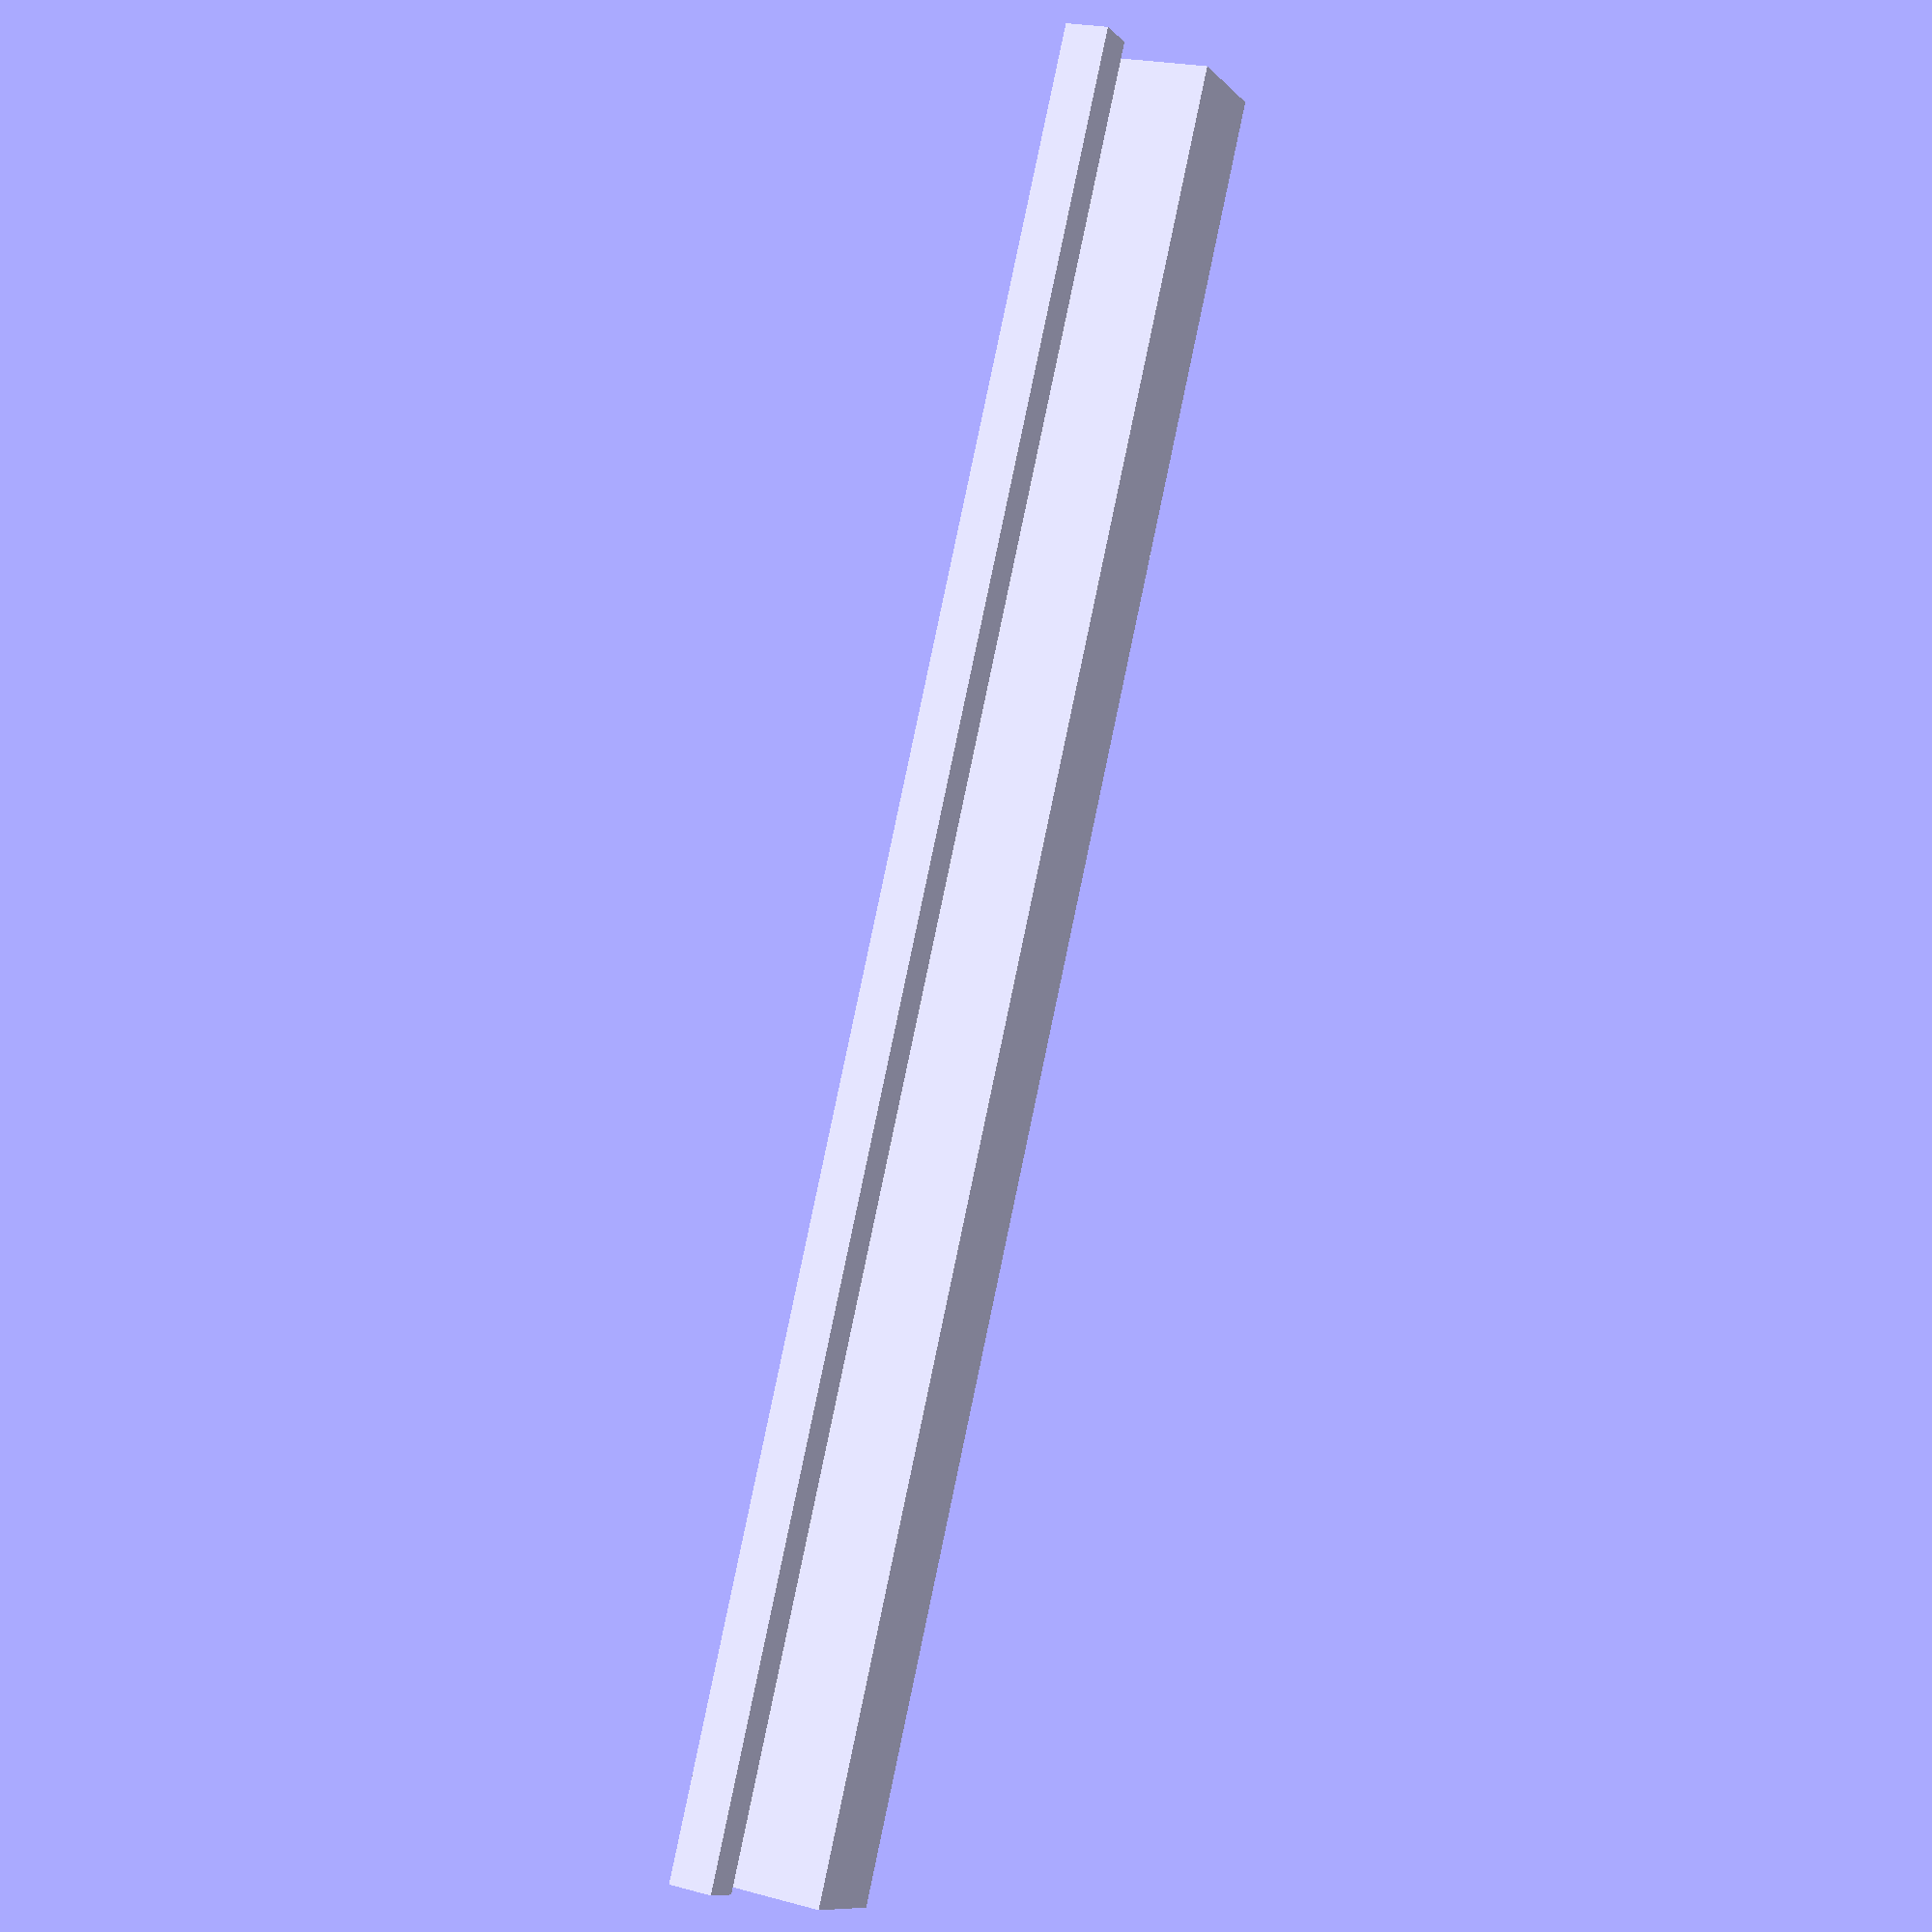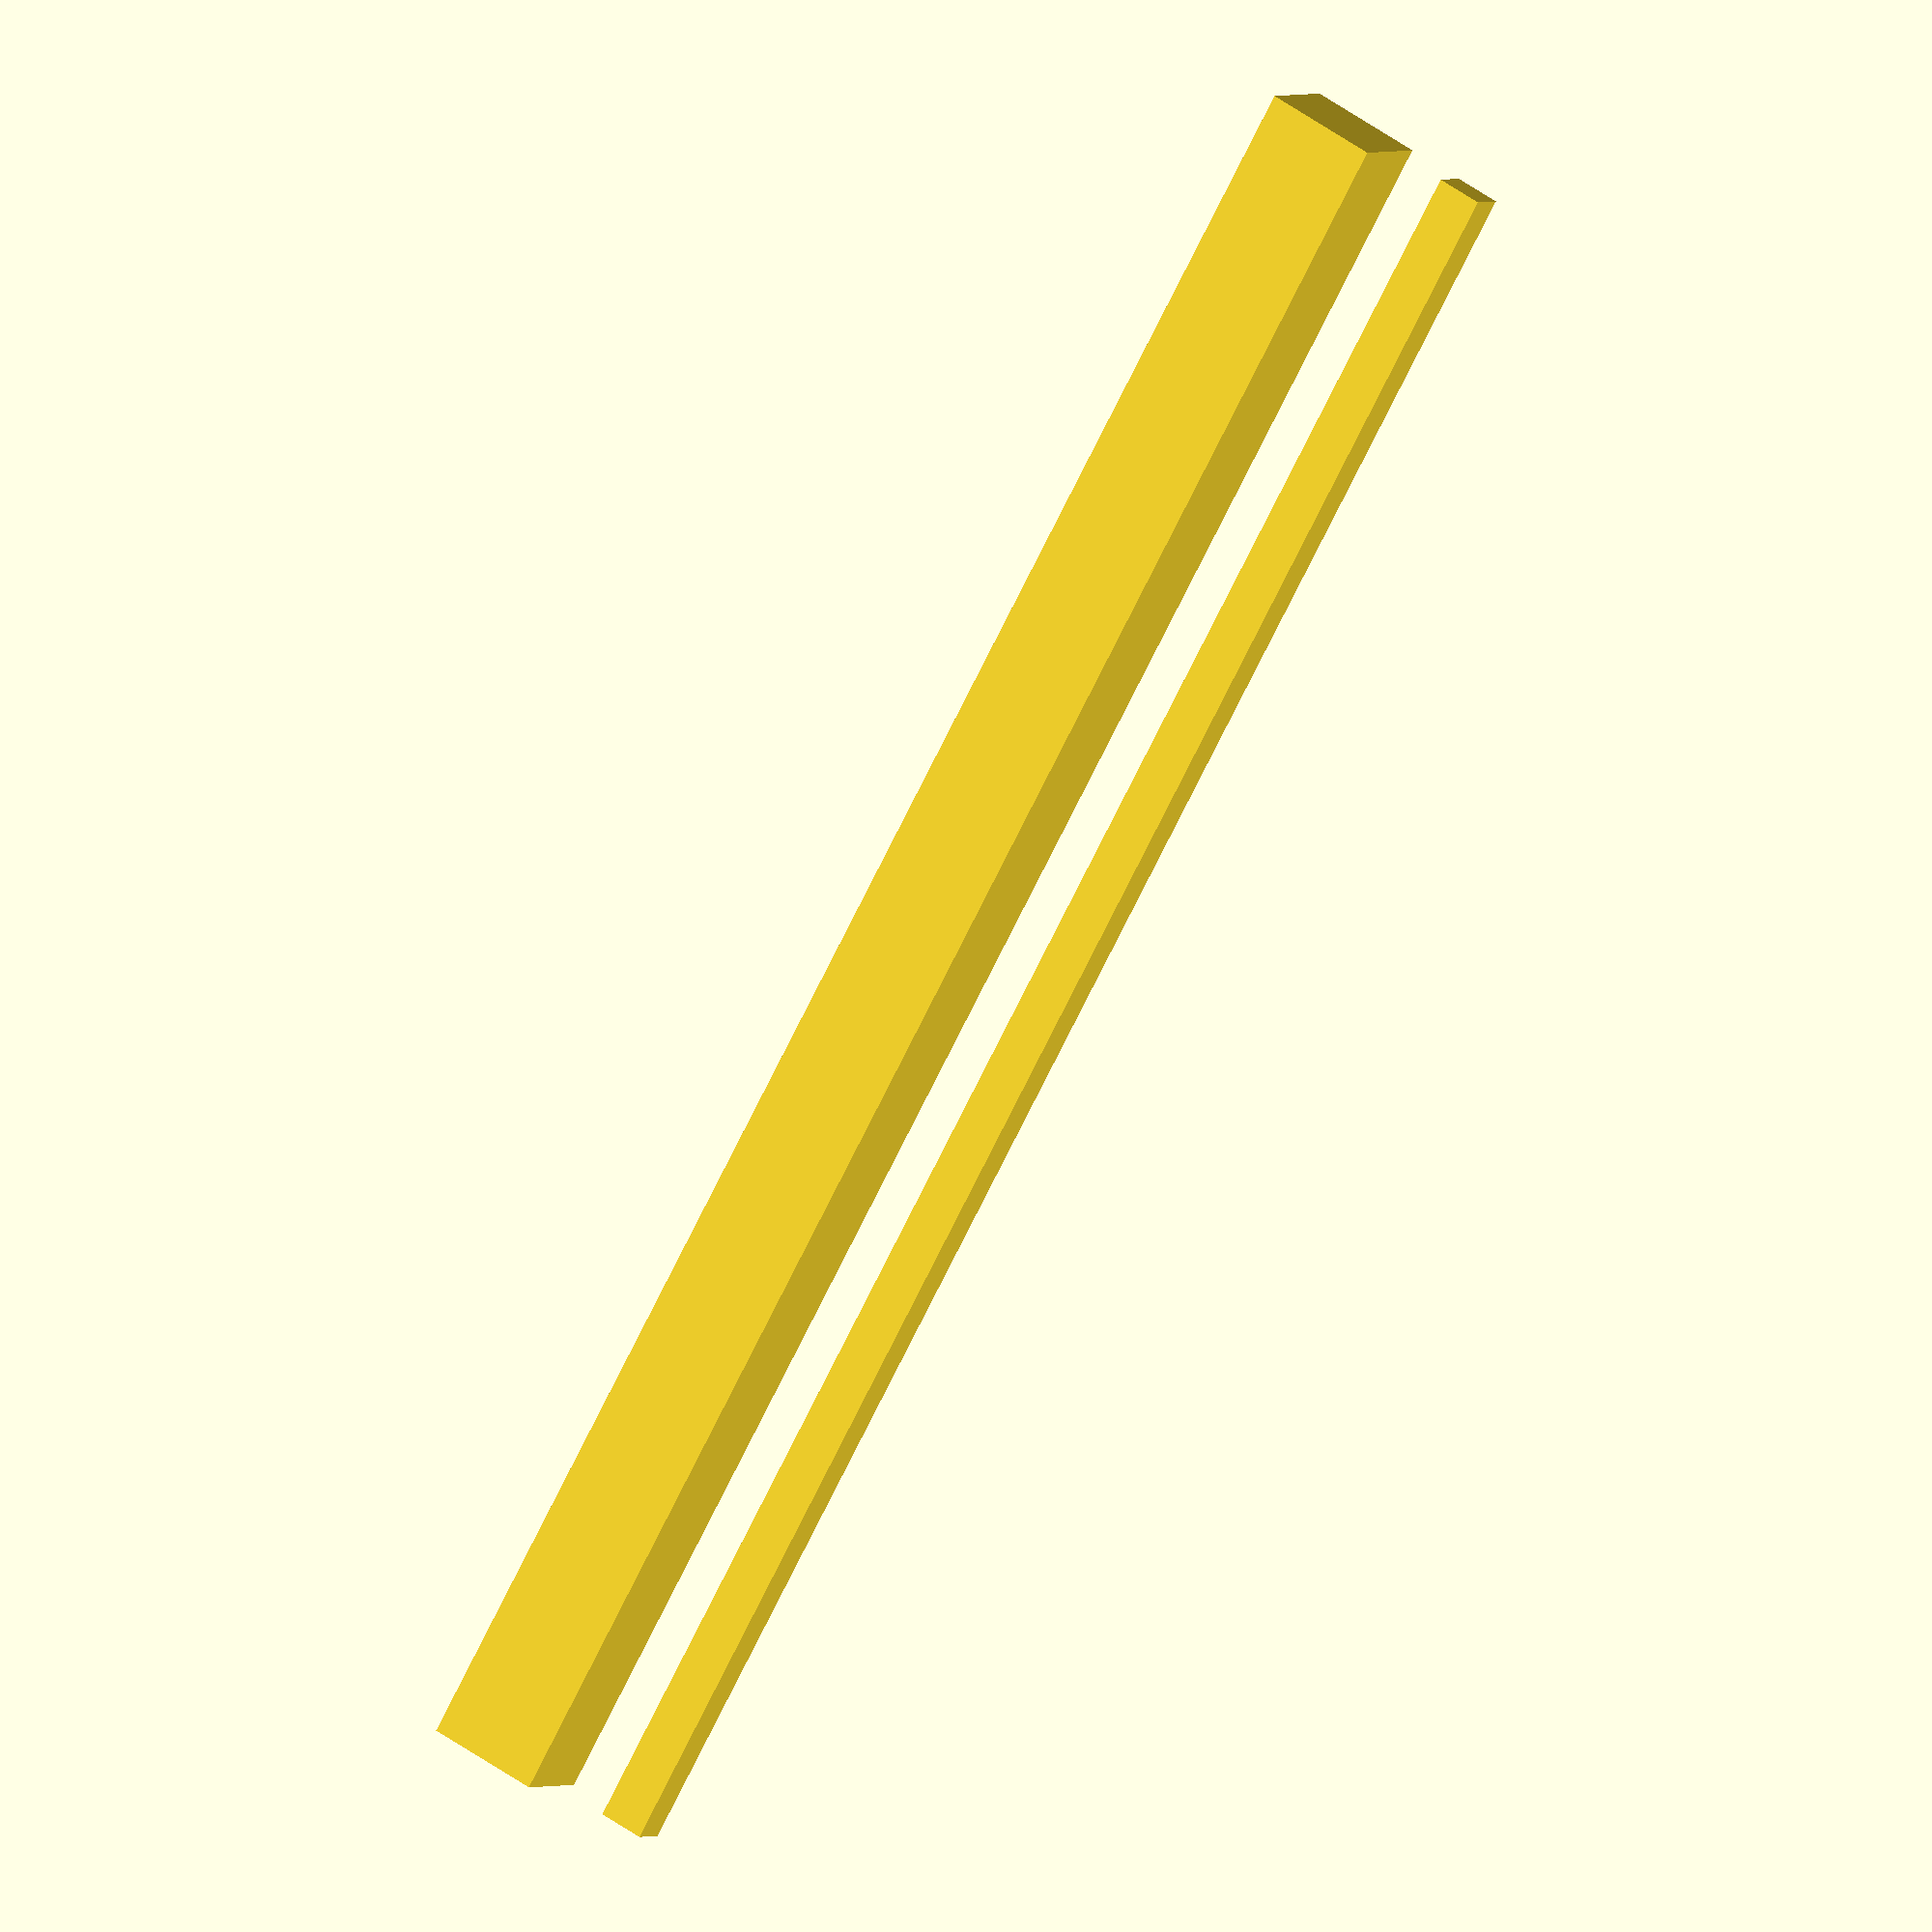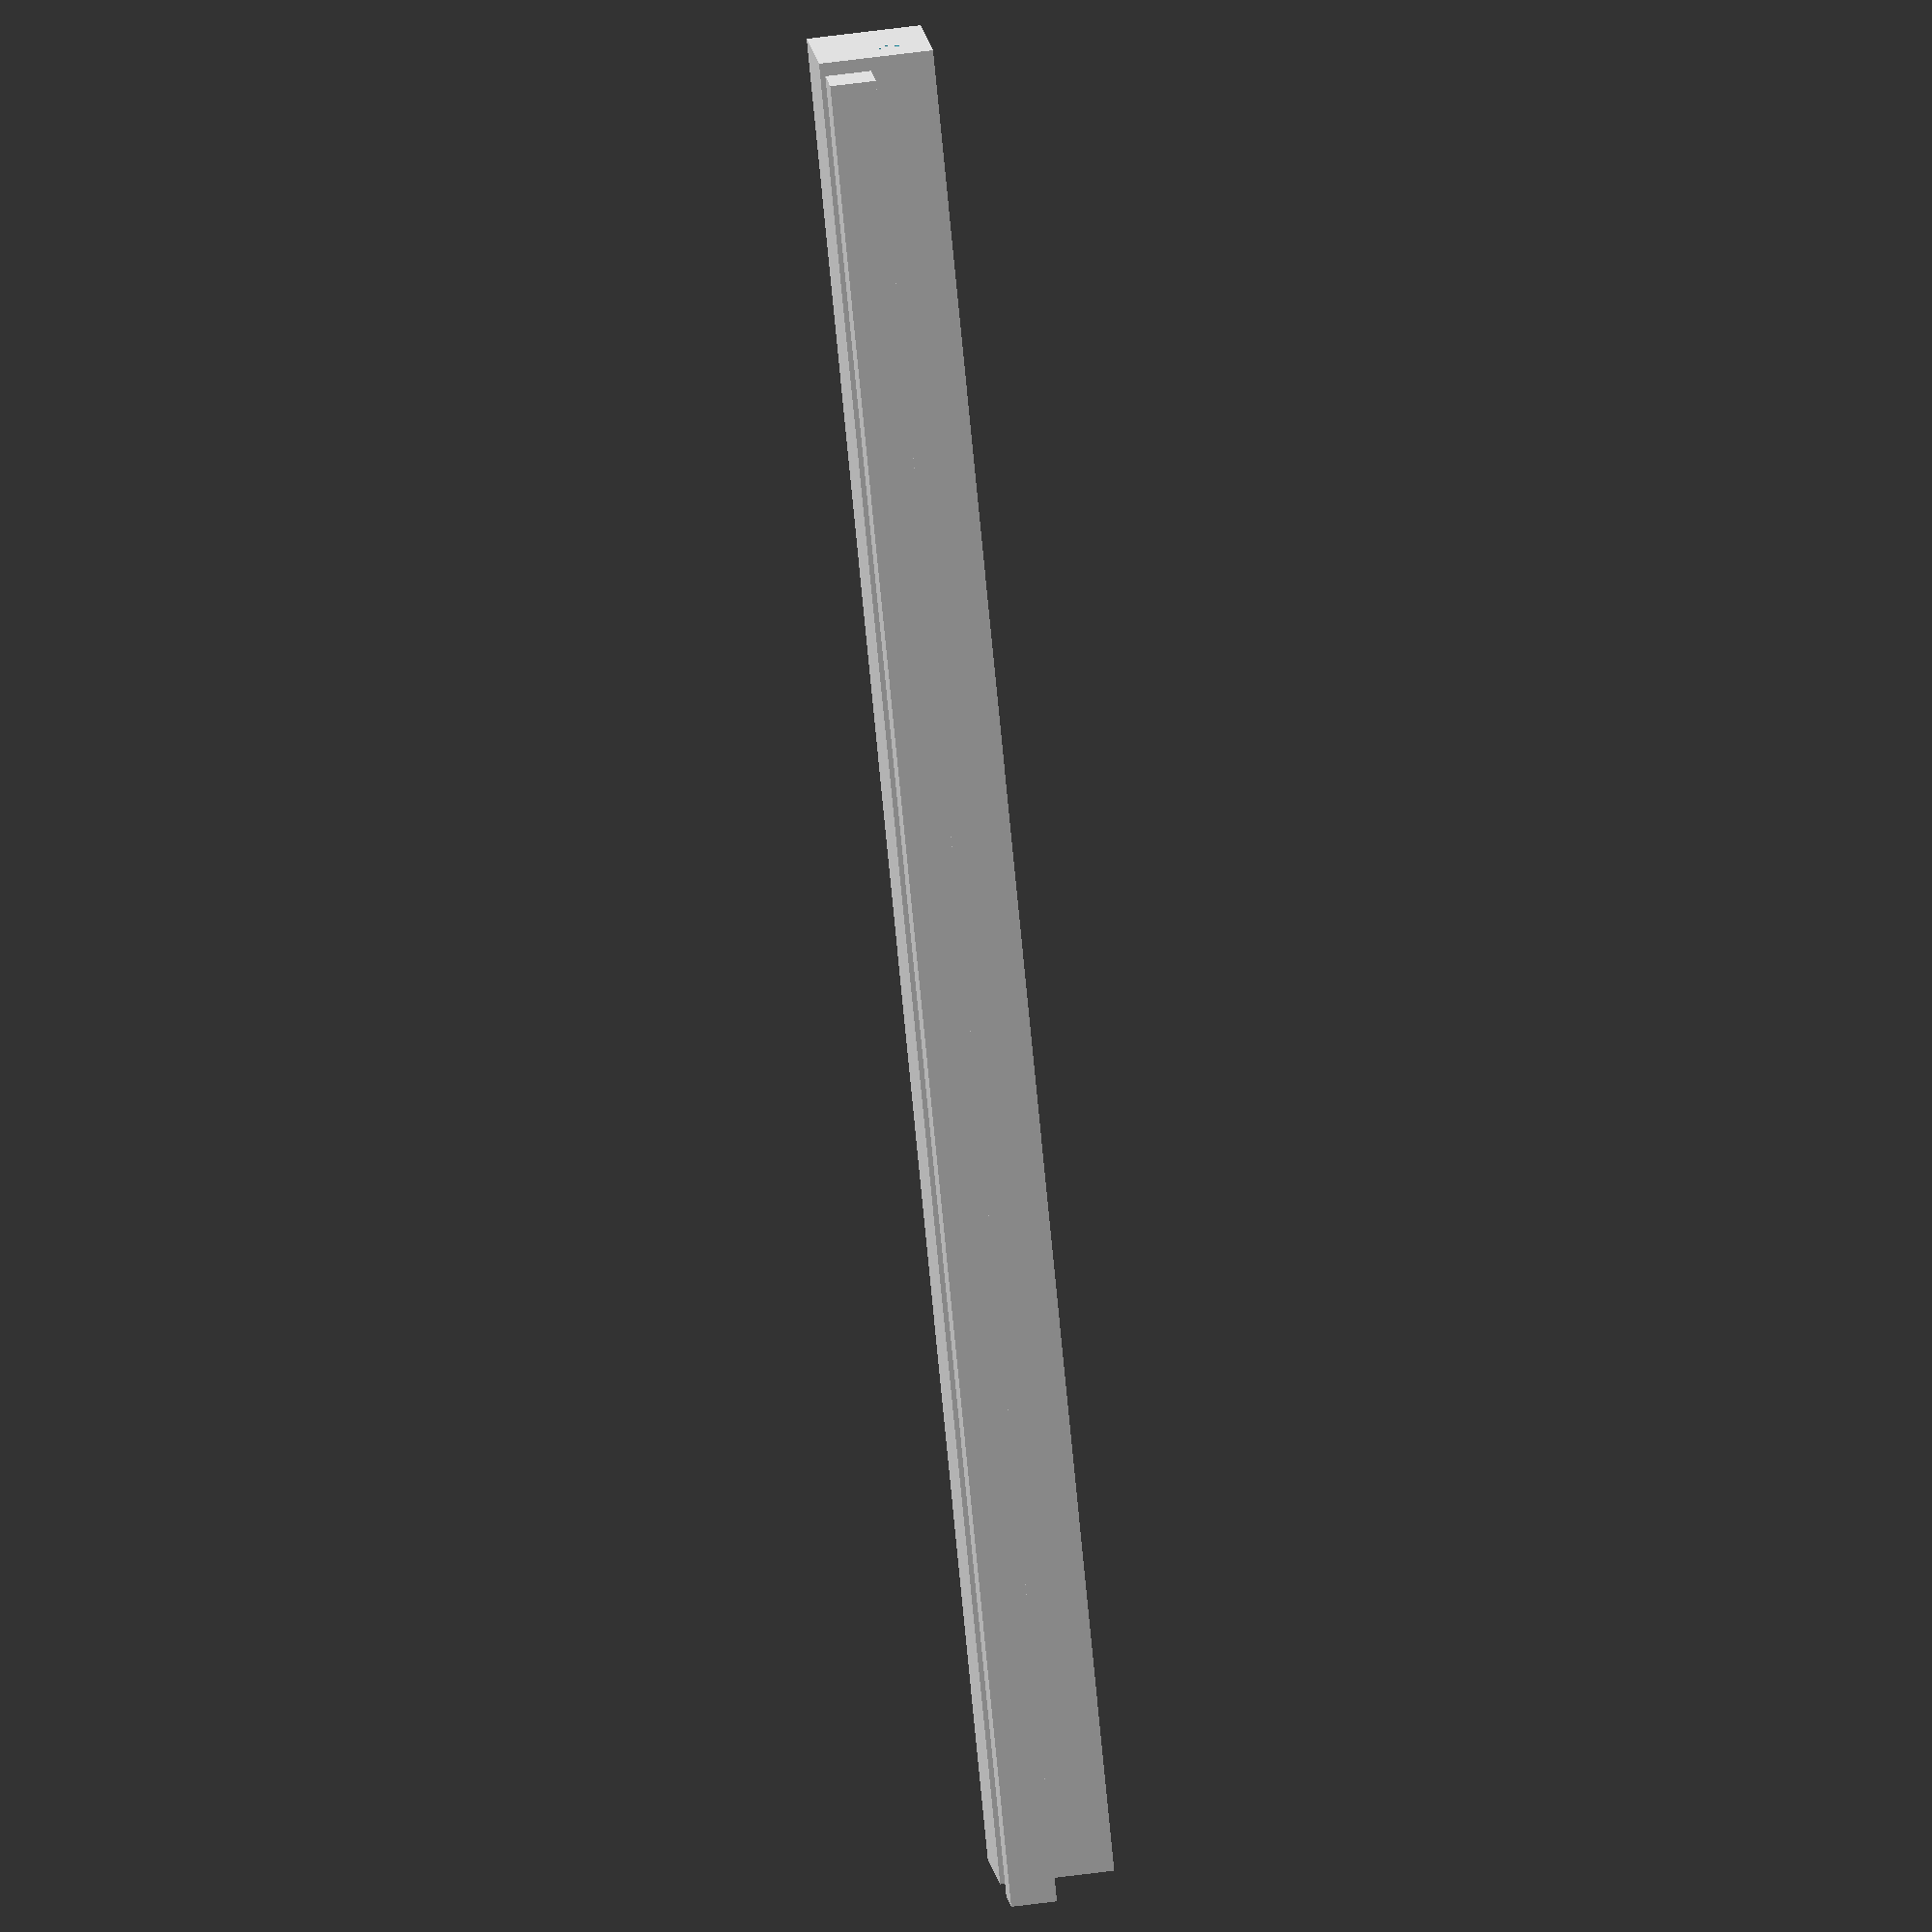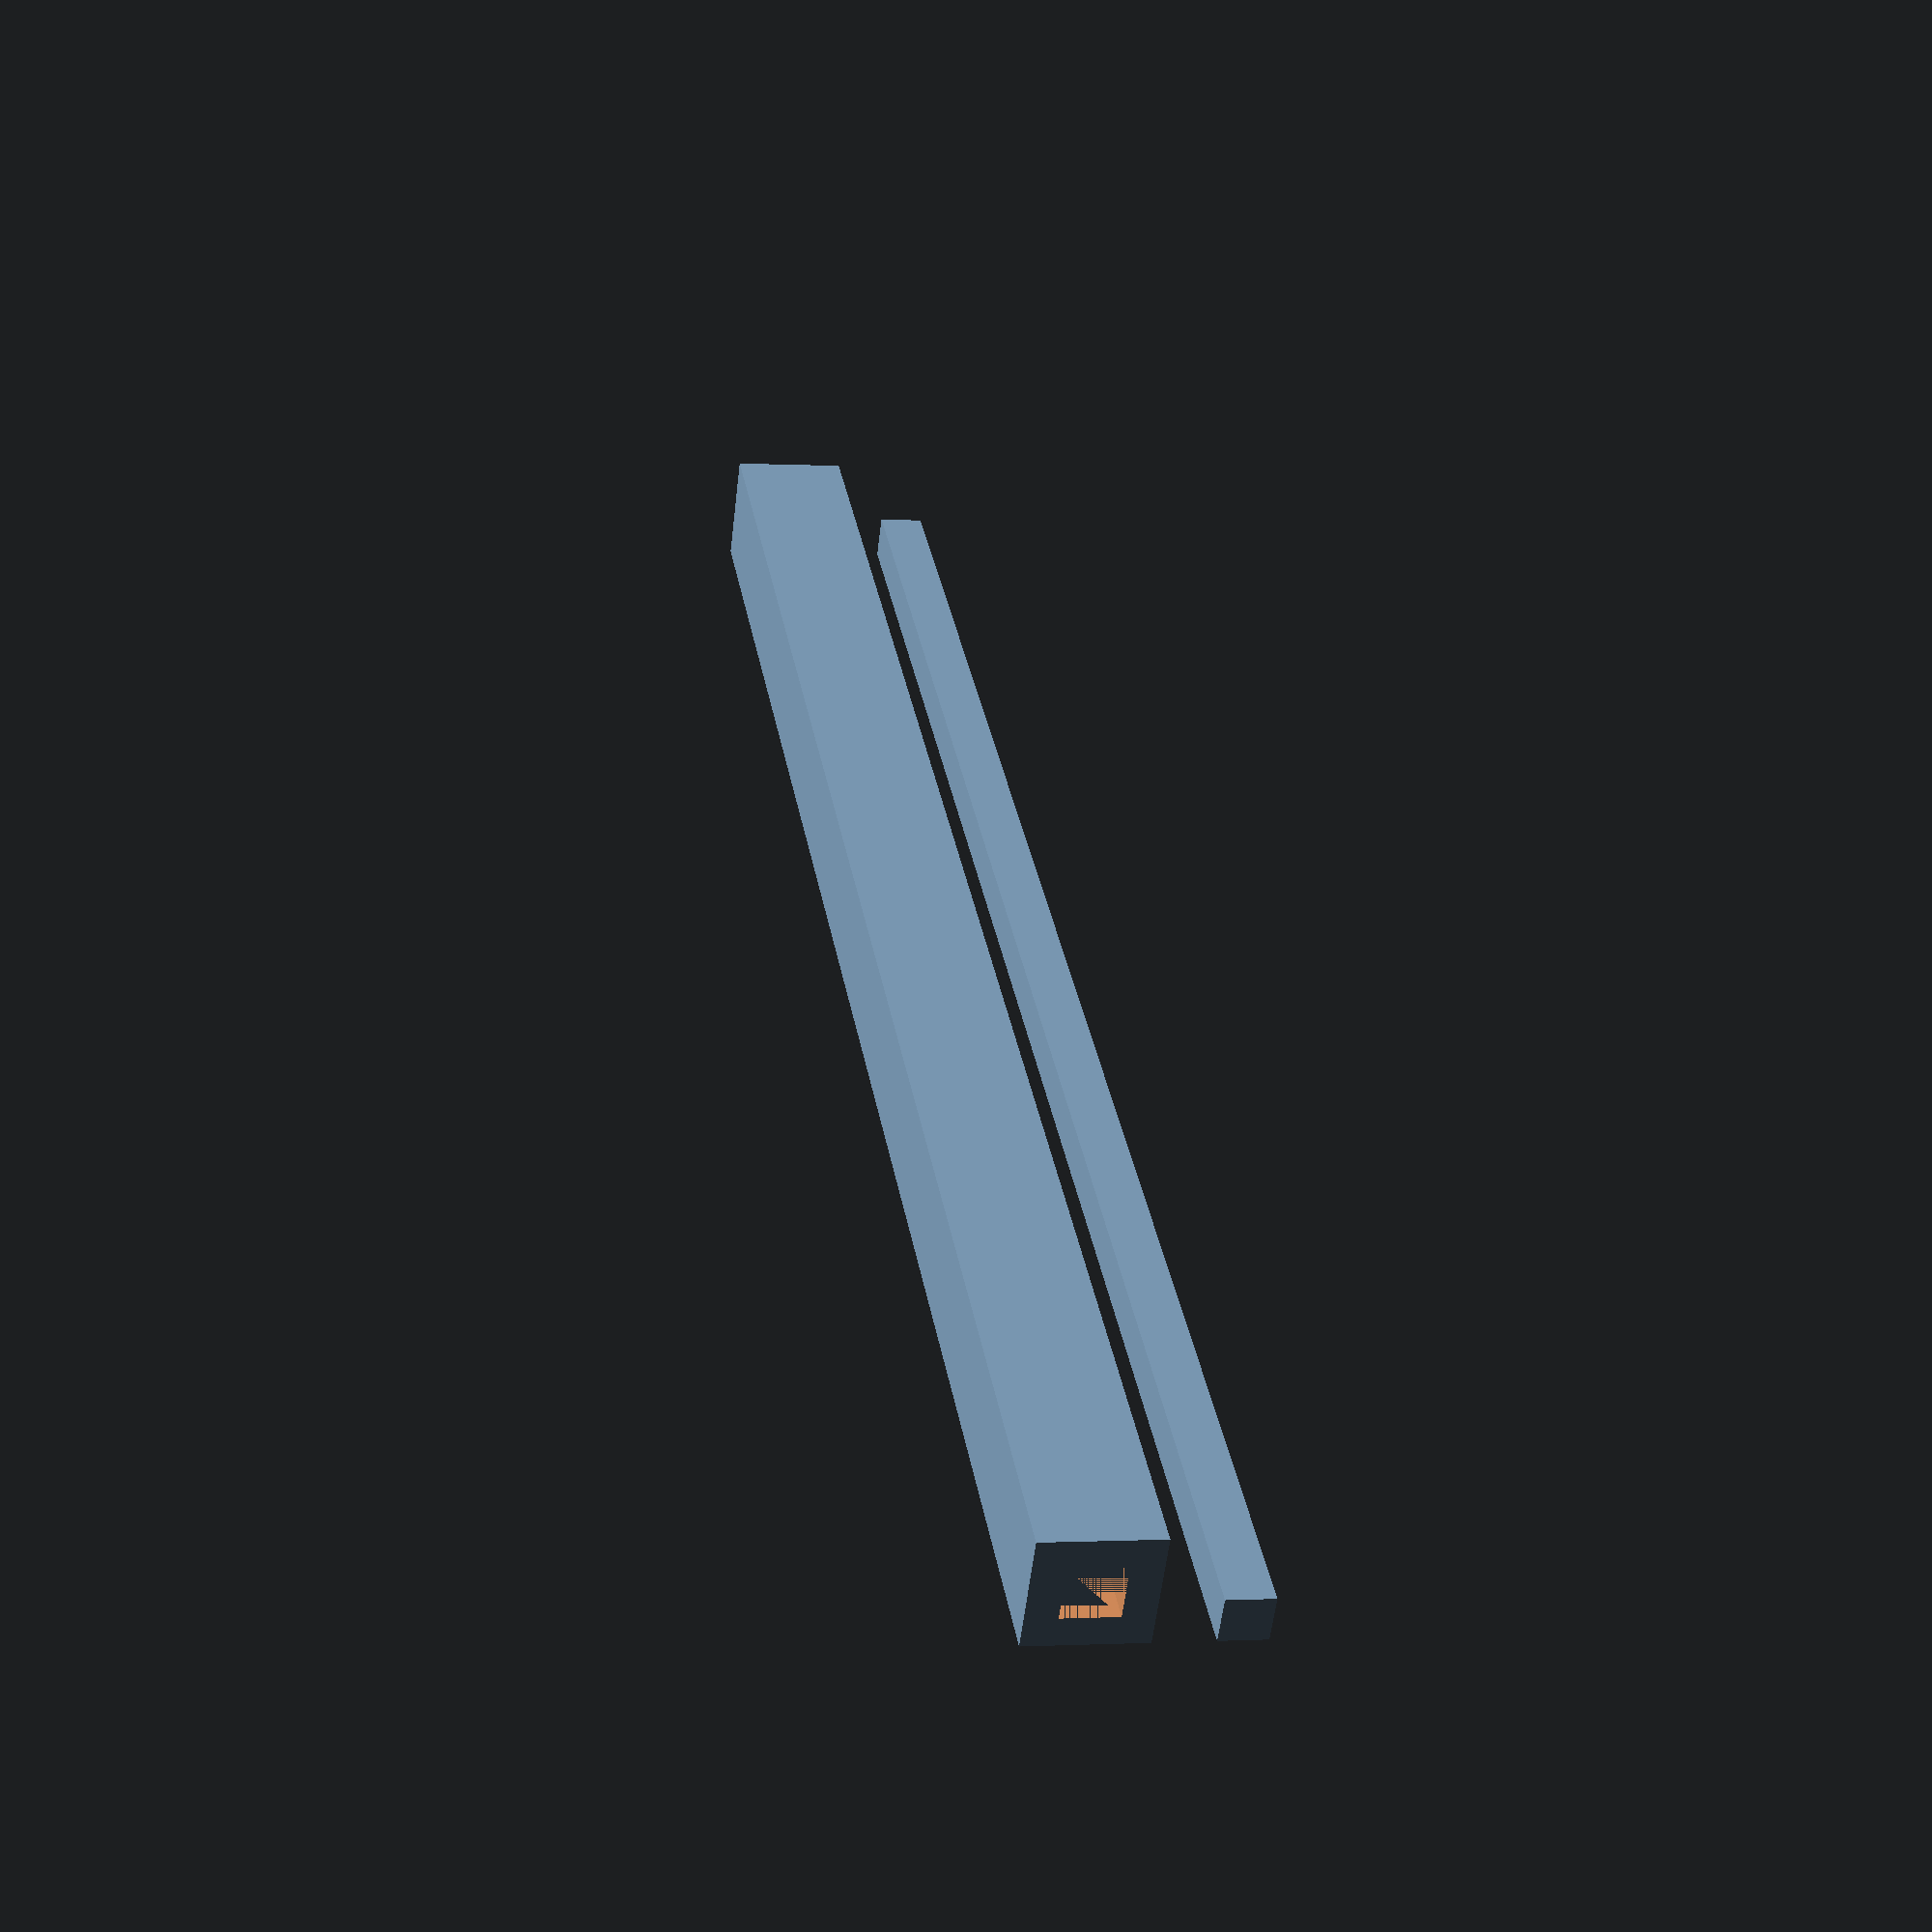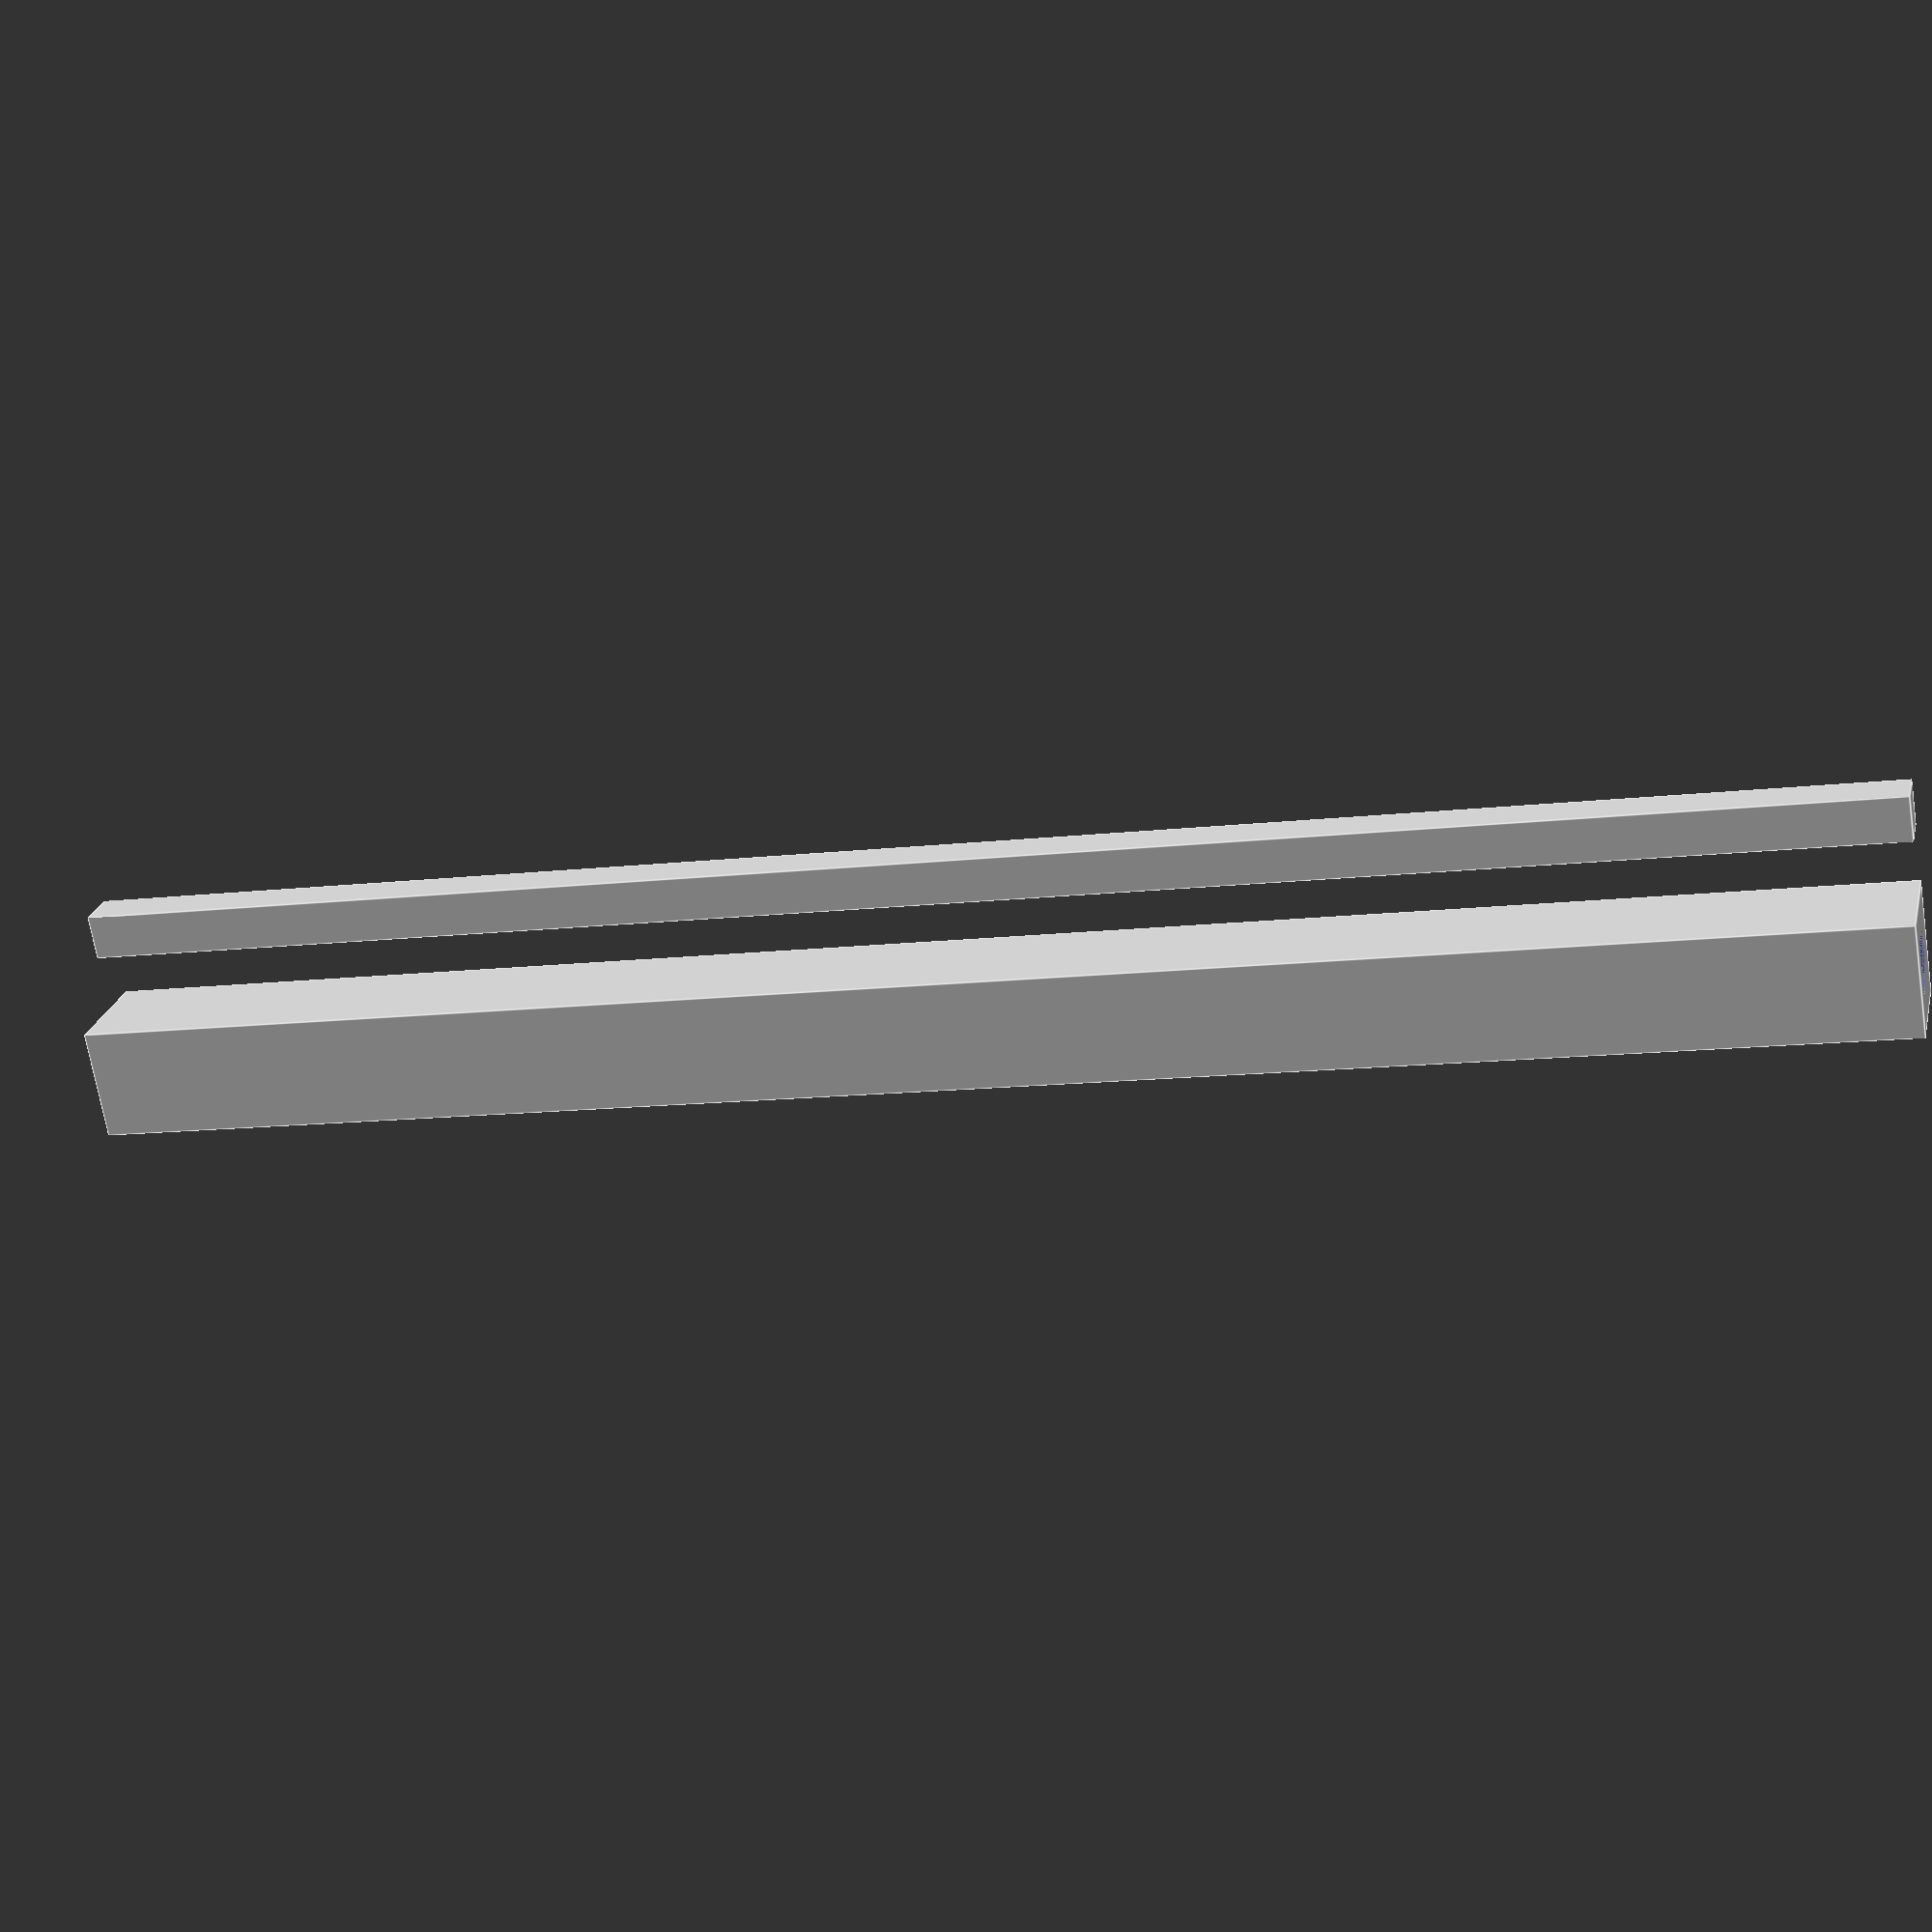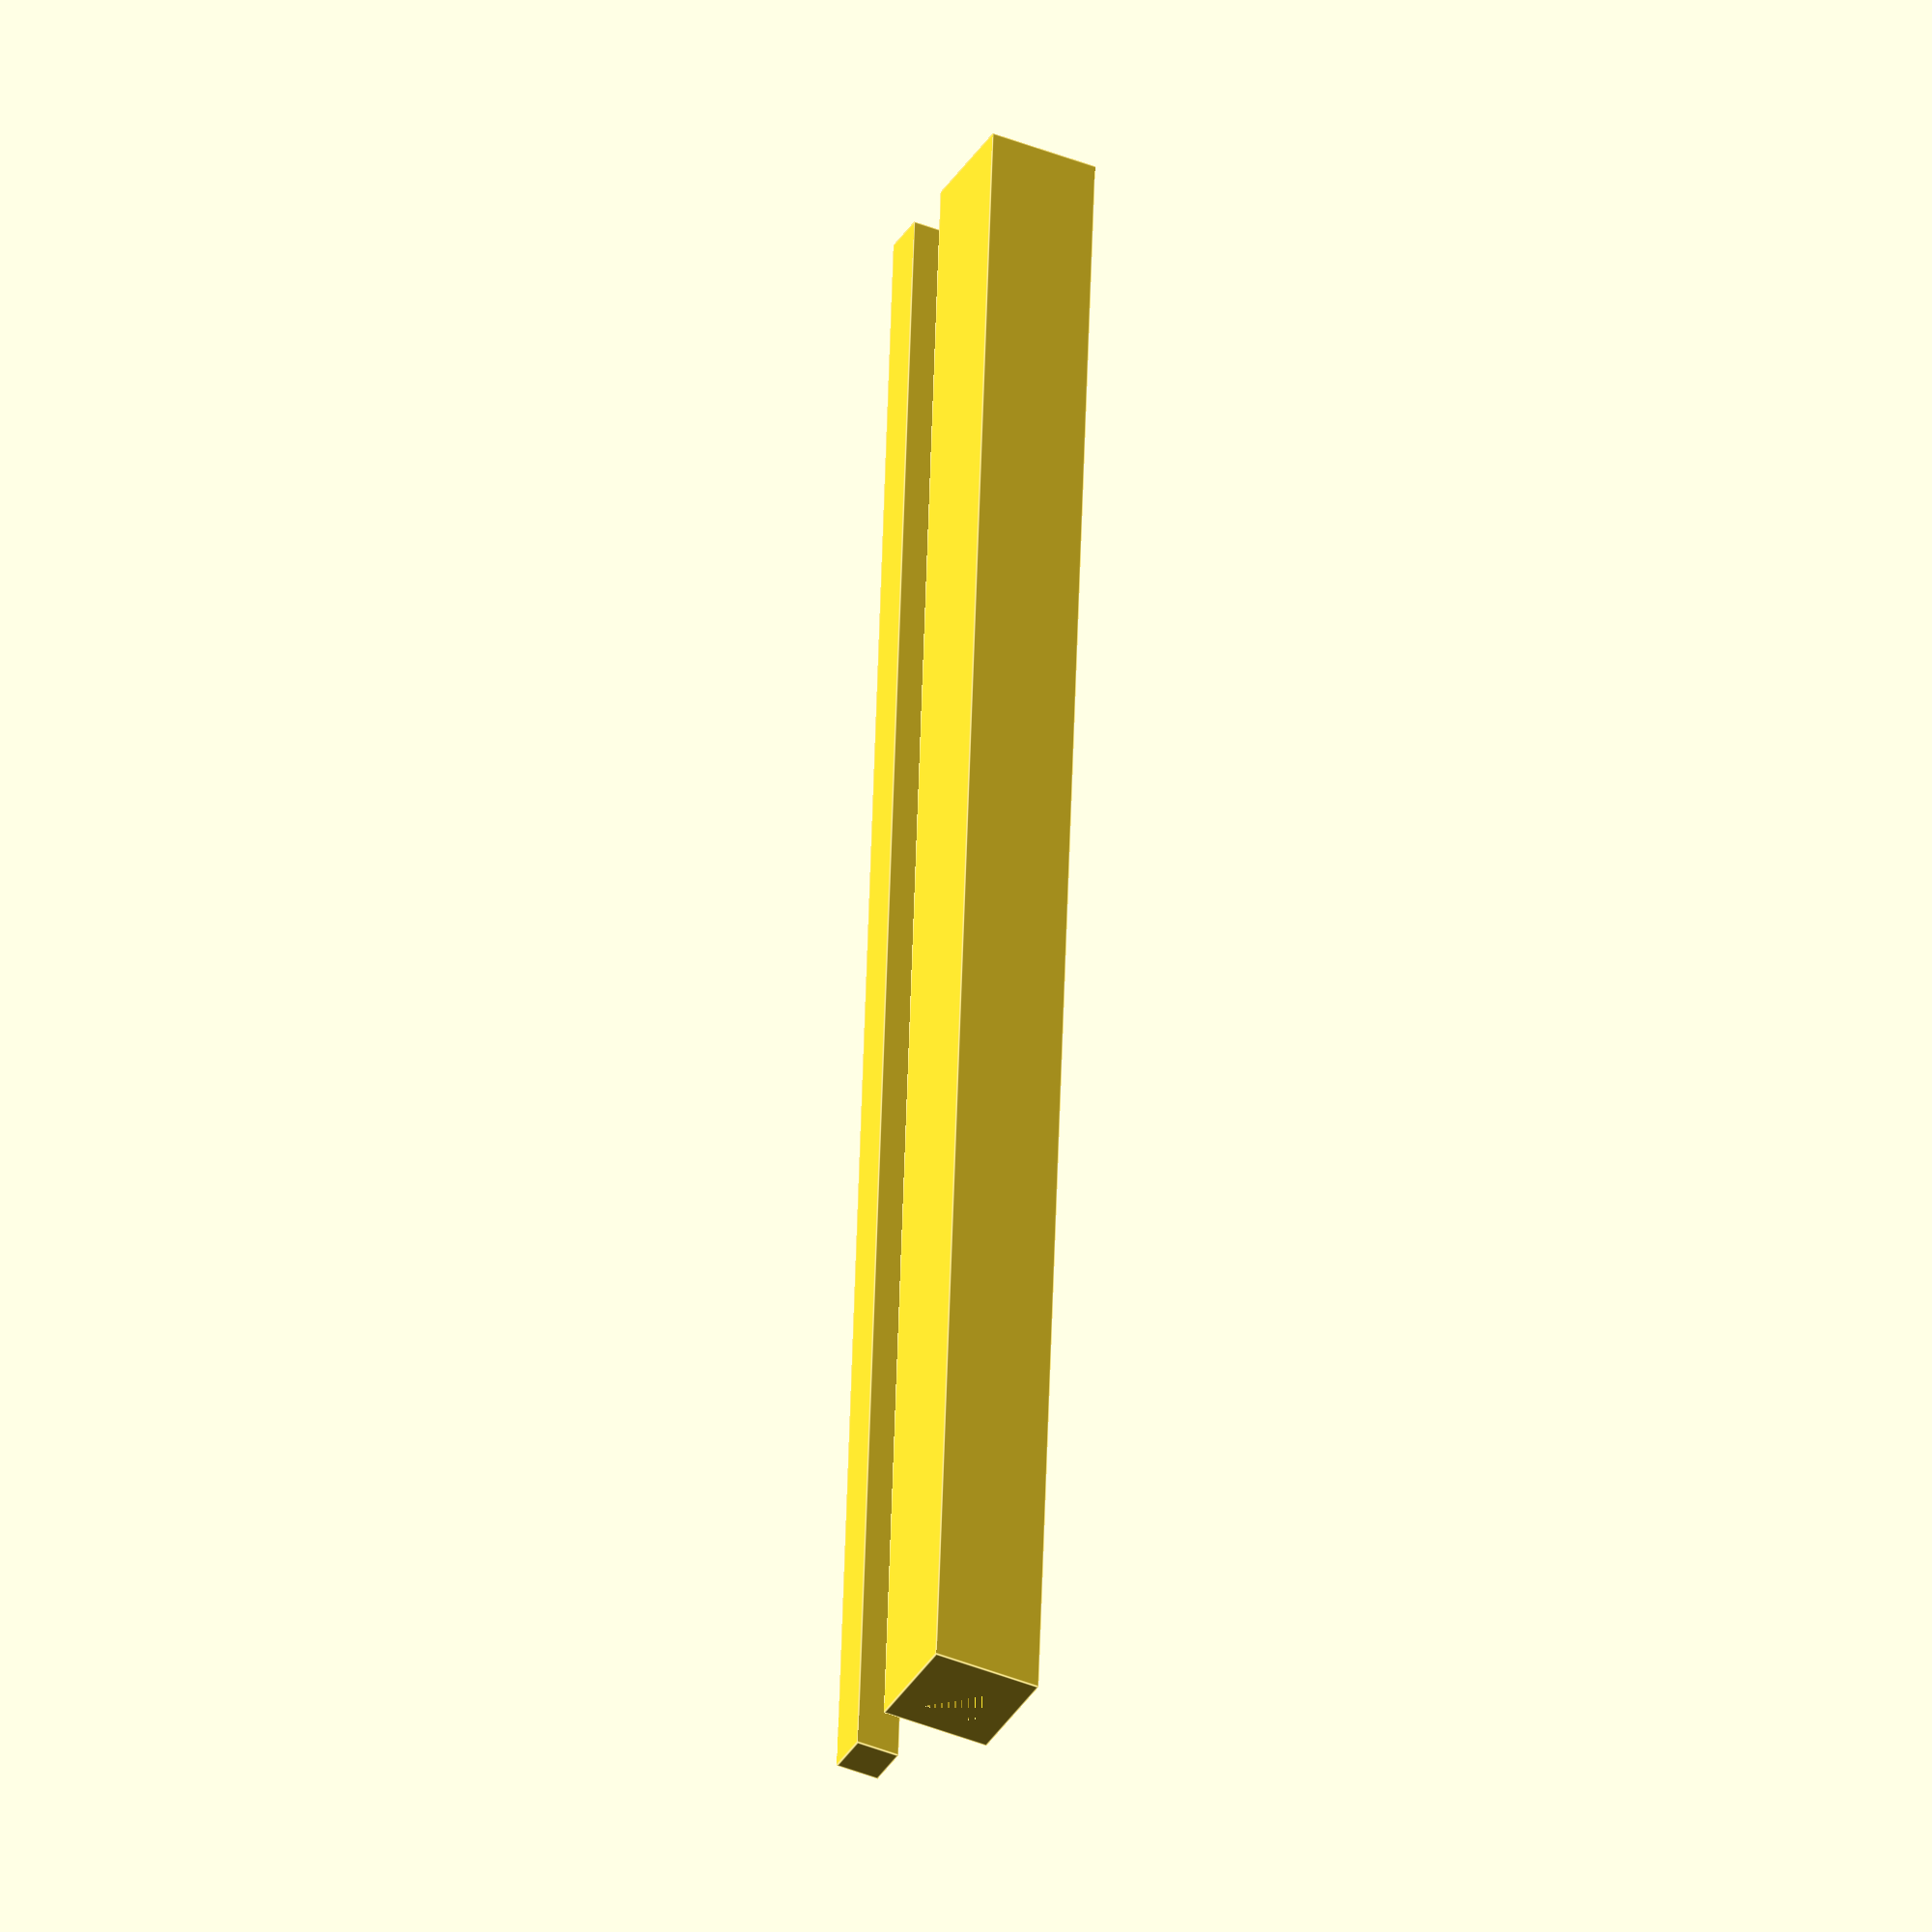
<openscad>
// Anzeige-Optionen
show_pin = true;
show_strut = true;
show_section = false;  // Schnittansicht für Strut
spacing = 5;

// Parameter
pin_length = 163;
pin_width = 4;
pin_height = 4;
strut_length = 163;
strut_width = 10;
strut_height = 10;

hole_width = 4.75;
hole_height = 4.75;
hole_depth = 82;
if (show_pin) {
    cube([pin_length, pin_width, pin_height]);
}

// Support-Strut
if (show_strut) {
    translate([0, pin_width + spacing, 0]) {
        if (show_section) {
            intersection() {
                translate([-1, -1, -1])
                    cube([strut_length+2, strut_width/2+1, strut_height+2]);
                difference() {
                    cube([strut_length, strut_width, strut_height]);
                    translate([0, (strut_width-hole_width)/2, (strut_height-hole_height)/2])
                        cube([hole_depth, hole_width, hole_height]);
                }
            }
        } else {
            difference() {
                cube([strut_length, strut_width, strut_height]);
                translate([0, (strut_width-hole_width)/2, (strut_height-hole_height)/2])
                    cube([hole_depth, hole_width, hole_height]);
            }
        }
    }
}
</openscad>
<views>
elev=338.8 azim=118.2 roll=295.9 proj=p view=wireframe
elev=178.7 azim=119.0 roll=157.0 proj=o view=wireframe
elev=125.2 azim=311.9 roll=278.3 proj=o view=solid
elev=236.4 azim=80.2 roll=186.7 proj=p view=wireframe
elev=156.4 azim=350.8 roll=167.1 proj=p view=edges
elev=219.3 azim=86.2 roll=297.1 proj=o view=edges
</views>
